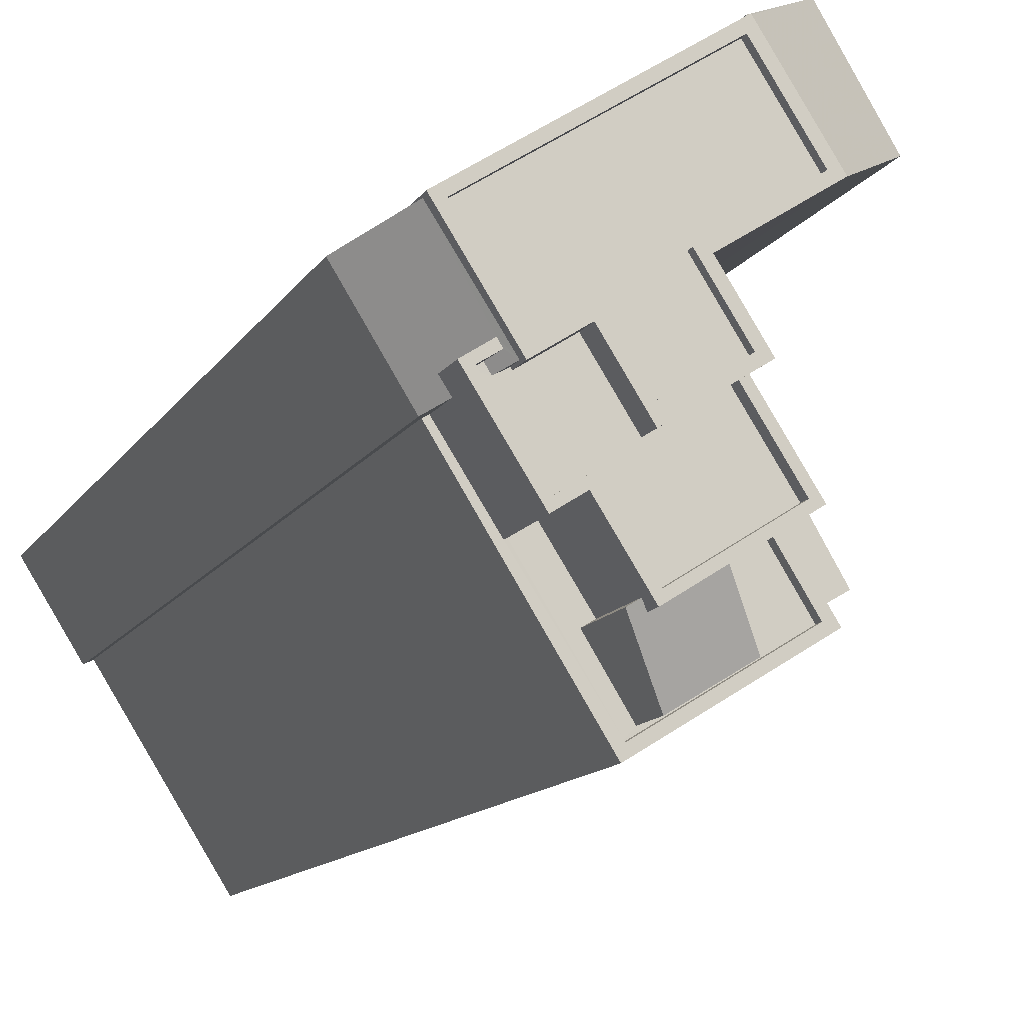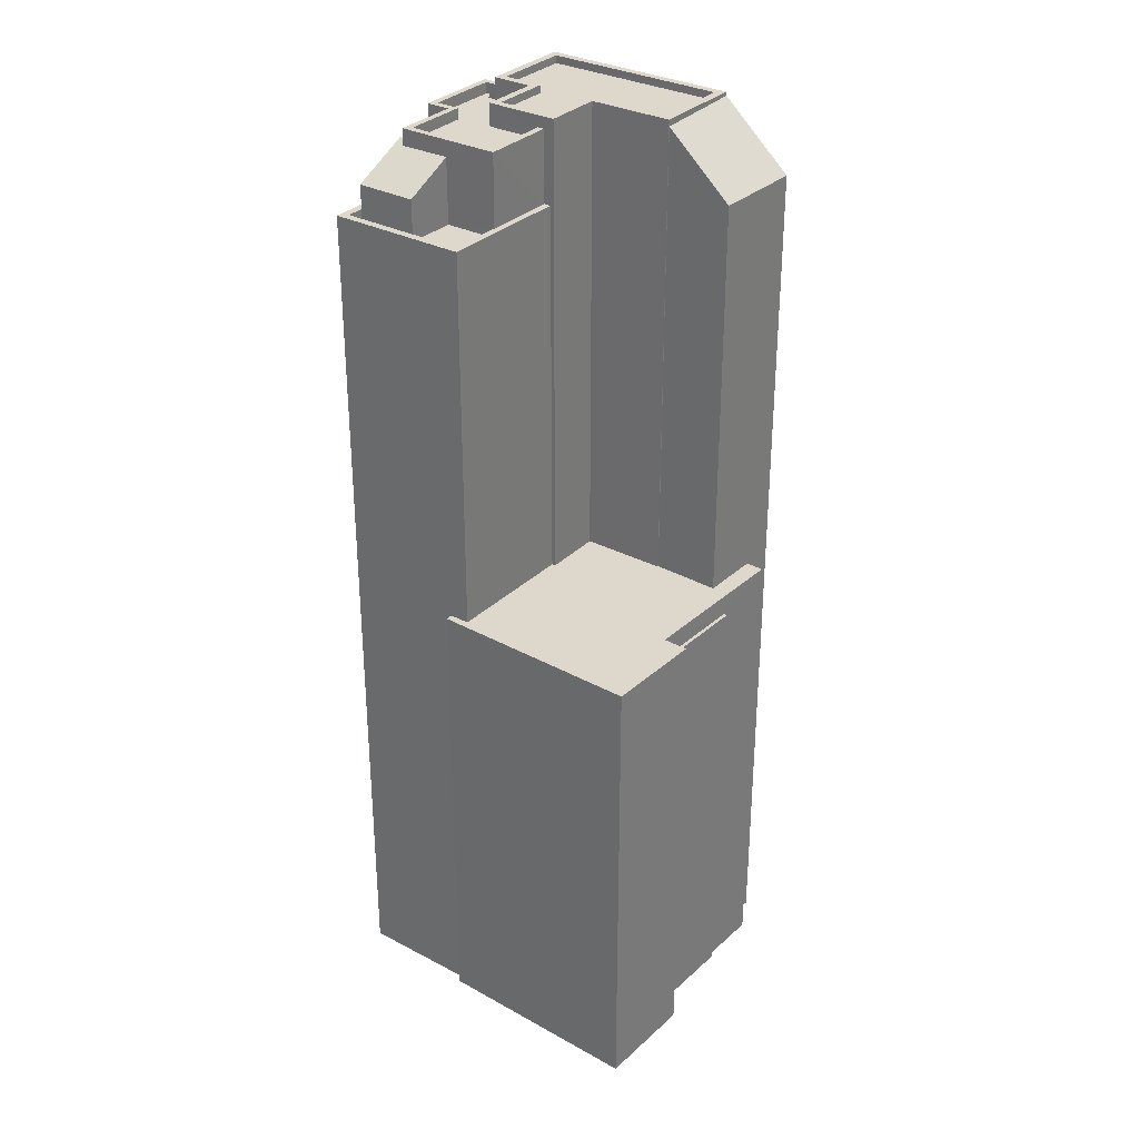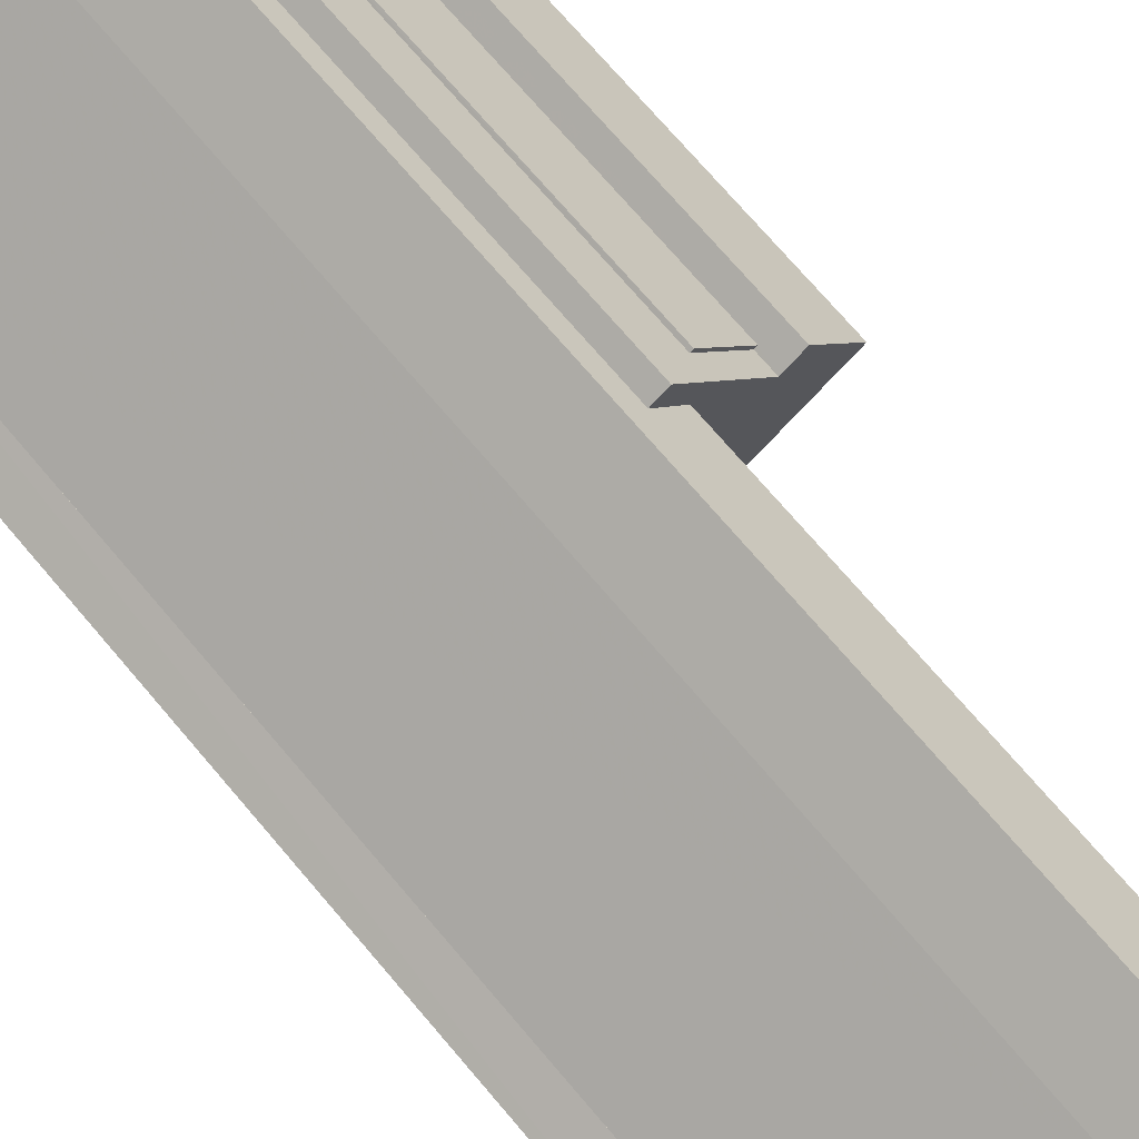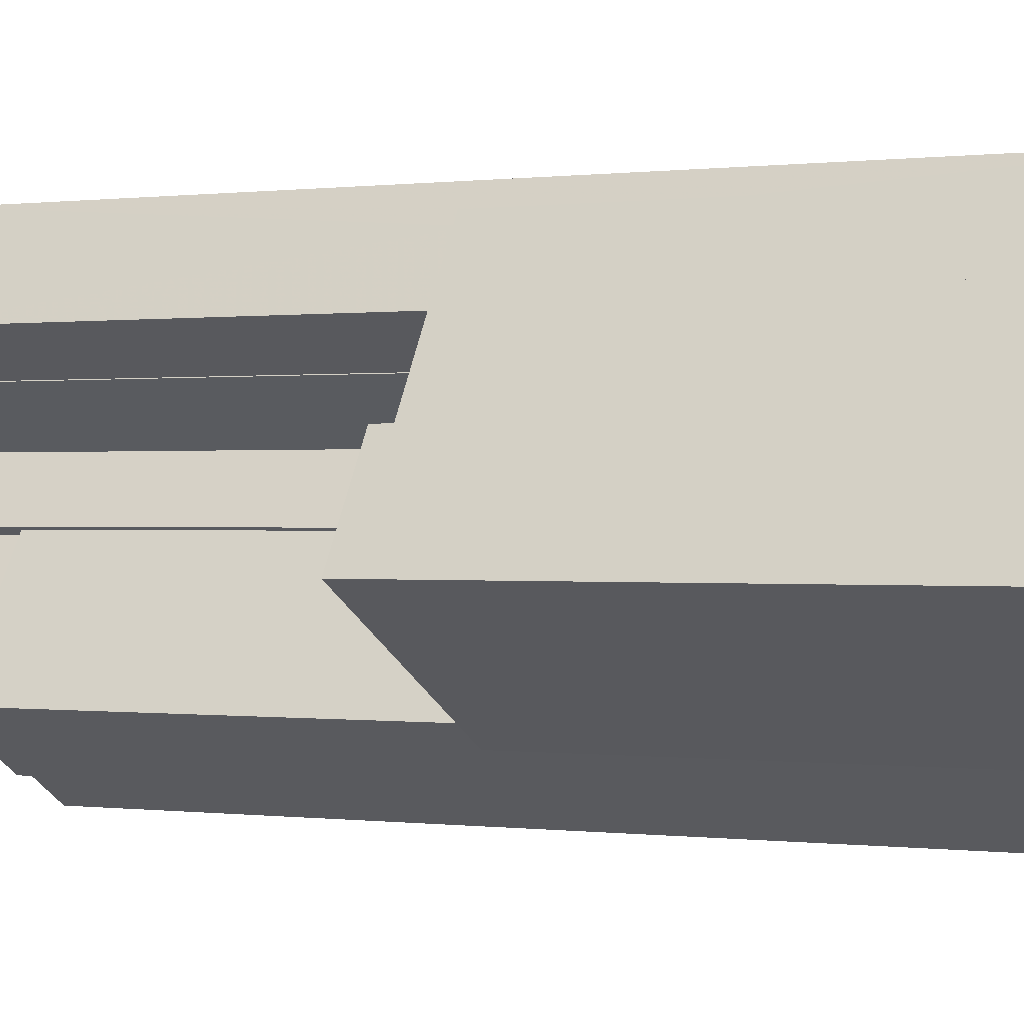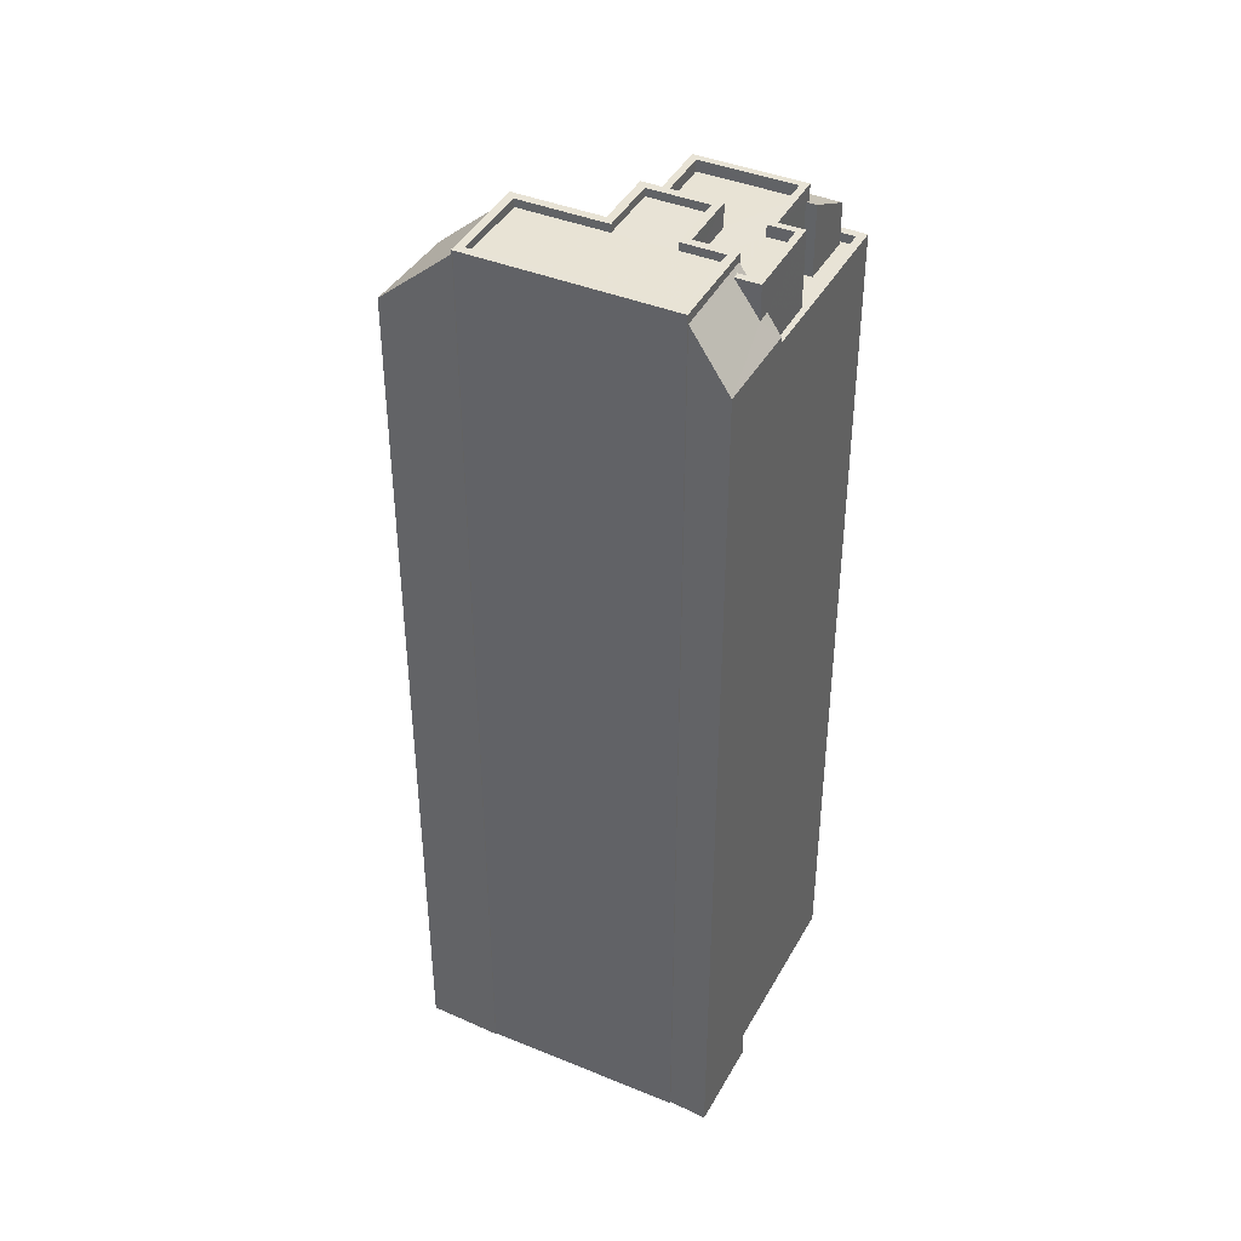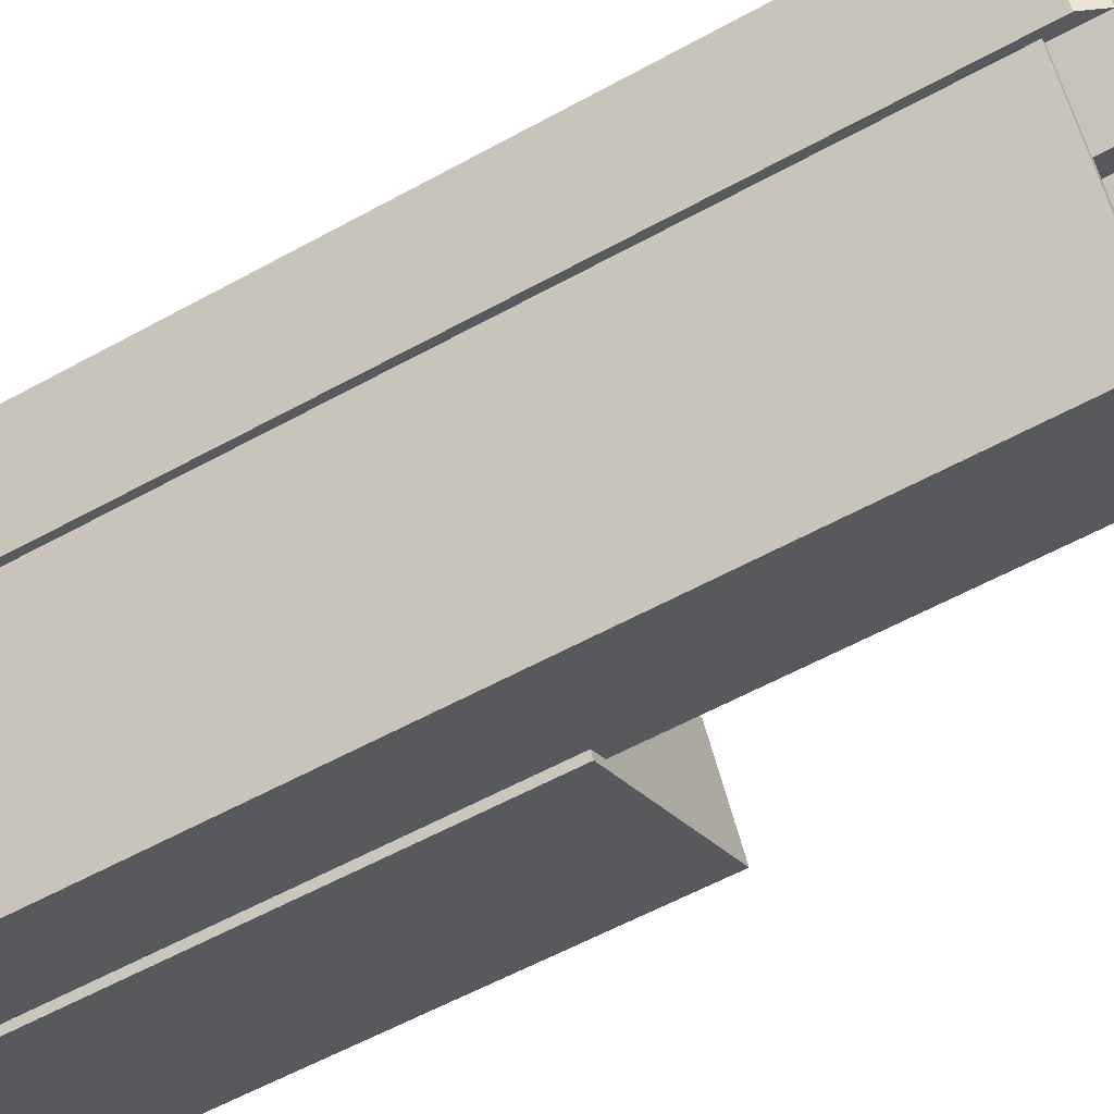
<metadata>
{"format":"obj","ext":"obj","renderer":"f3d","projection":"perspective","resolution":1024,"background":"white","views":[{"elev":-10.9,"azim":-17.6,"up":"+Y"},{"elev":31.4,"azim":68.6,"up":"+Z"},{"elev":73.6,"azim":-40.5,"up":"+Y"},{"elev":0.1,"azim":118.5,"up":"+Y"},{"elev":41.4,"azim":-121.4,"up":"+Z"},{"elev":-56.1,"azim":-59.7,"up":"+Y"}]}
</metadata>
<code>
v -8781 -3.717e+04 14.24
v -8779 -3.717e+04 14.24
v -8782 -3.717e+04 14.24
v -8787 -3.717e+04 14.25
v -8788 -3.717e+04 14.25
v -8785 -3.716e+04 14.25
v -8785 -3.716e+04 14.25
v -8787 -3.716e+04 14.25
v -8786 -3.716e+04 14.25
v -8788 -3.716e+04 14.25
v -8790 -3.716e+04 14.25
v -8790 -3.716e+04 14.25
v -8797 -3.717e+04 14.25
v -8792 -3.718e+04 14.25
v -8799 -3.717e+04 14.25
v -8797 -3.717e+04 14.25
v -8798 -3.716e+04 14.25
v -8798 -3.716e+04 14.25
v -8782 -3.717e+04 34.51
v -8785 -3.716e+04 34.52
v -8785 -3.716e+04 34.52
v -8782 -3.717e+04 34.51
v -8785 -3.716e+04 35.46
v -8786 -3.716e+04 35.46
v -8787 -3.716e+04 35.46
v -8782 -3.717e+04 35.46
v -8779 -3.717e+04 35.46
v -8781 -3.717e+04 35.46
v -8787 -3.717e+04 35.46
v -8787 -3.717e+04 35.46
v -8790 -3.717e+04 35.46
v -8788 -3.716e+04 35.46
v -8791 -3.717e+04 35.46
v -8788 -3.716e+04 35.46
v -8788 -3.717e+04 35.46
v -8790 -3.717e+04 35.46
v -8793 -3.717e+04 55.64
v -8793 -3.717e+04 55.64
v -8792 -3.717e+04 55.47
v -8791 -3.717e+04 55.48
v -8789 -3.717e+04 54.36
v -8792 -3.718e+04 54.36
v -8795 -3.717e+04 52.55
v -8793 -3.717e+04 52.55
v -8794 -3.717e+04 52.55
v -8789 -3.717e+04 52.55
v -8789 -3.717e+04 52.55
v -8791 -3.717e+04 52.55
v -8787 -3.717e+04 52.55
v -8792 -3.718e+04 52.55
v -8793 -3.717e+04 52.55
v -8792 -3.718e+04 52.55
v -8797 -3.717e+04 52.96
v -8792 -3.718e+04 52.95
v -8795 -3.717e+04 52.95
v -8797 -3.717e+04 52.96
v -8787 -3.717e+04 52.95
v -8792 -3.718e+04 52.95
v -8788 -3.717e+04 52.95
v -8790 -3.717e+04 52.95
v -8790 -3.717e+04 52.95
v -8795 -3.717e+04 52.95
v -8789 -3.717e+04 52.95
v -8787 -3.717e+04 52.95
v -8797 -3.717e+04 53.91
v -8797 -3.717e+04 54.75
v -8797 -3.717e+04 54.74
v -8799 -3.717e+04 53.91
v -8798 -3.716e+04 56.34
v -8796 -3.717e+04 55.72
v -8796 -3.717e+04 55.72
v -8796 -3.717e+04 56.22
v -8796 -3.717e+04 56.4
v -8796 -3.717e+04 56.22
v -8797 -3.717e+04 55.72
v -8795 -3.717e+04 55.72
v -8792 -3.717e+04 55.72
v -8789 -3.717e+04 55.72
v -8793 -3.717e+04 55.72
v -8794 -3.717e+04 55.72
v -8796 -3.717e+04 55.72
v -8796 -3.717e+04 55.72
v -8794 -3.717e+04 55.72
v -8791 -3.717e+04 55.72
v -8797 -3.717e+04 56.22
v -8797 -3.717e+04 56.22
v -8790 -3.717e+04 56.22
v -8791 -3.717e+04 56.22
v -8789 -3.717e+04 56.22
v -8788 -3.717e+04 56.22
v -8795 -3.717e+04 56.22
v -8792 -3.717e+04 56.22
v -8792 -3.717e+04 56.22
v -8794 -3.717e+04 56.22
v -8795 -3.717e+04 56.22
v -8794 -3.717e+04 56.22
v -8790 -3.717e+04 56.74
v -8791 -3.717e+04 56.74
v -8792 -3.717e+04 56.74
v -8790 -3.716e+04 56.74
v -8789 -3.716e+04 56.74
v -8790 -3.716e+04 56.74
v -8788 -3.716e+04 56.74
v -8790 -3.717e+04 56.74
v -8789 -3.716e+04 56.39
v -8790 -3.716e+04 56.39
v -8792 -3.717e+04 56.39
v -8790 -3.717e+04 56.39
v -8794 -3.717e+04 56.4
v -8793 -3.717e+04 56.39
v -8797 -3.717e+04 56.4
v -8796 -3.717e+04 56.4
v -8798 -3.716e+04 56.75
v -8796 -3.717e+04 56.75
v -8797 -3.717e+04 56.75
v -8794 -3.717e+04 56.75
v -8796 -3.717e+04 56.75
v -8793 -3.717e+04 56.74
v -8793 -3.717e+04 56.74
v -8794 -3.717e+04 56.75
v -8790 -3.716e+04 56.62
v -8790 -3.716e+04 56.57
v -8788 -3.716e+04 53.79
v -8785 -3.716e+04 53.78
v -8788 -3.716e+04 56.45
v -8790 -3.716e+04 56.62
f 1 2 3
f 2 4 5
f 6 7 3
f 8 9 6
f 10 8 11
f 12 10 11
f 13 5 14
f 15 13 16
f 17 11 18
f 15 18 13
f 3 2 5
f 6 3 5
f 11 8 6
f 11 5 13
f 18 11 13
f 11 6 5
f 19 20 21
f 22 19 21
f 23 24 25
f 26 24 23
f 26 27 28
f 27 29 30
f 31 32 33
f 34 32 23
f 30 29 35
f 29 31 36
f 26 23 32
f 29 27 26
f 26 32 31
f 29 26 31
f 37 38 39
f 40 39 41
f 41 39 42
f 39 38 42
f 43 44 45
f 46 47 48
f 46 49 47
f 50 44 43
f 45 44 51
f 46 50 49
f 52 50 46
f 50 52 44
f 53 54 55
f 53 55 56
f 54 57 58
f 59 57 60
f 59 60 61
f 55 58 62
f 63 64 59
f 58 57 64
f 54 58 55
f 64 57 59
f 65 66 67
f 68 65 67
f 68 67 69
f 70 71 72
f 71 73 72
f 74 73 69
f 67 74 69
f 72 73 74
f 71 70 75
f 76 71 75
f 77 78 79
f 80 77 79
f 81 76 80
f 71 81 82
f 80 83 81
f 80 79 83
f 78 84 79
f 76 81 71
f 74 85 86
f 87 88 89
f 90 87 89
f 86 85 91
f 72 74 86
f 92 90 93
f 91 94 95
f 94 92 93
f 95 94 96
f 94 93 96
f 90 89 93
f 86 91 95
f 97 98 99
f 100 101 102
f 102 101 103
f 97 104 98
f 98 101 99
f 98 103 101
f 105 106 107
f 108 107 109
f 110 108 109
f 107 106 111
f 109 111 112
f 109 107 111
f 113 114 115
f 114 116 117
f 118 116 119
f 97 119 104
f 117 116 120
f 114 117 115
f 120 116 118
f 97 118 119
f 115 102 113
f 115 100 102
f 121 122 123
f 124 123 125
f 126 122 121
f 123 122 125
f 6 20 7
f 6 21 20
f 19 7 20
f 19 3 7
f 26 21 24
f 24 21 9
f 26 22 21
f 9 21 6
f 27 2 1
f 28 27 1
f 27 30 4
f 2 27 4
f 5 4 30
f 35 5 30
f 8 24 9
f 8 25 24
f 22 26 19
f 3 19 1
f 1 19 28
f 19 26 28
f 48 41 46
f 48 40 41
f 41 42 52
f 46 41 52
f 42 38 44
f 52 42 44
f 38 37 51
f 44 38 51
f 43 62 58
f 50 43 58
f 47 49 64
f 63 47 64
f 50 64 49
f 50 58 64
f 29 57 35
f 5 35 14
f 14 35 54
f 35 57 54
f 13 54 53
f 13 14 54
f 36 60 57
f 29 36 57
f 16 13 53
f 16 53 65
f 56 66 65
f 53 56 65
f 16 65 68
f 15 16 68
f 18 68 69
f 18 15 68
f 73 71 82
f 84 78 89
f 88 84 89
f 89 78 77
f 93 89 77
f 93 77 80
f 96 93 80
f 96 80 76
f 95 96 76
f 75 95 76
f 75 86 95
f 70 86 75
f 70 72 86
f 92 40 90
f 59 90 63
f 92 39 40
f 47 63 48
f 63 40 48
f 90 40 63
f 39 92 37
f 51 37 45
f 45 37 94
f 37 92 94
f 43 45 62
f 55 62 91
f 91 62 94
f 62 45 94
f 85 67 66
f 85 66 91
f 66 55 91
f 66 56 55
f 74 67 85
f 61 90 59
f 61 87 90
f 82 81 73
f 18 69 17
f 81 114 73
f 17 69 113
f 73 114 113
f 69 73 113
f 102 126 113
f 113 126 17
f 122 126 102
f 17 126 11
f 33 103 98
f 33 32 103
f 33 98 104
f 31 33 104
f 36 31 60
f 31 104 60
f 79 88 119
f 88 104 119
f 61 60 87
f 84 88 79
f 87 104 88
f 60 104 87
f 83 79 119
f 116 83 119
f 81 83 116
f 114 81 116
f 34 125 32
f 32 125 103
f 103 125 102
f 125 122 102
f 101 106 105
f 101 100 106
f 101 105 107
f 99 101 107
f 97 107 108
f 97 99 107
f 97 108 110
f 118 97 110
f 118 110 109
f 120 118 109
f 120 109 112
f 117 120 112
f 117 112 111
f 115 117 111
f 100 111 106
f 100 115 111
f 126 121 12
f 11 126 12
f 12 123 10
f 12 121 123
f 124 25 123
f 123 25 10
f 124 23 25
f 10 25 8
f 34 124 125
f 34 23 124

</code>
